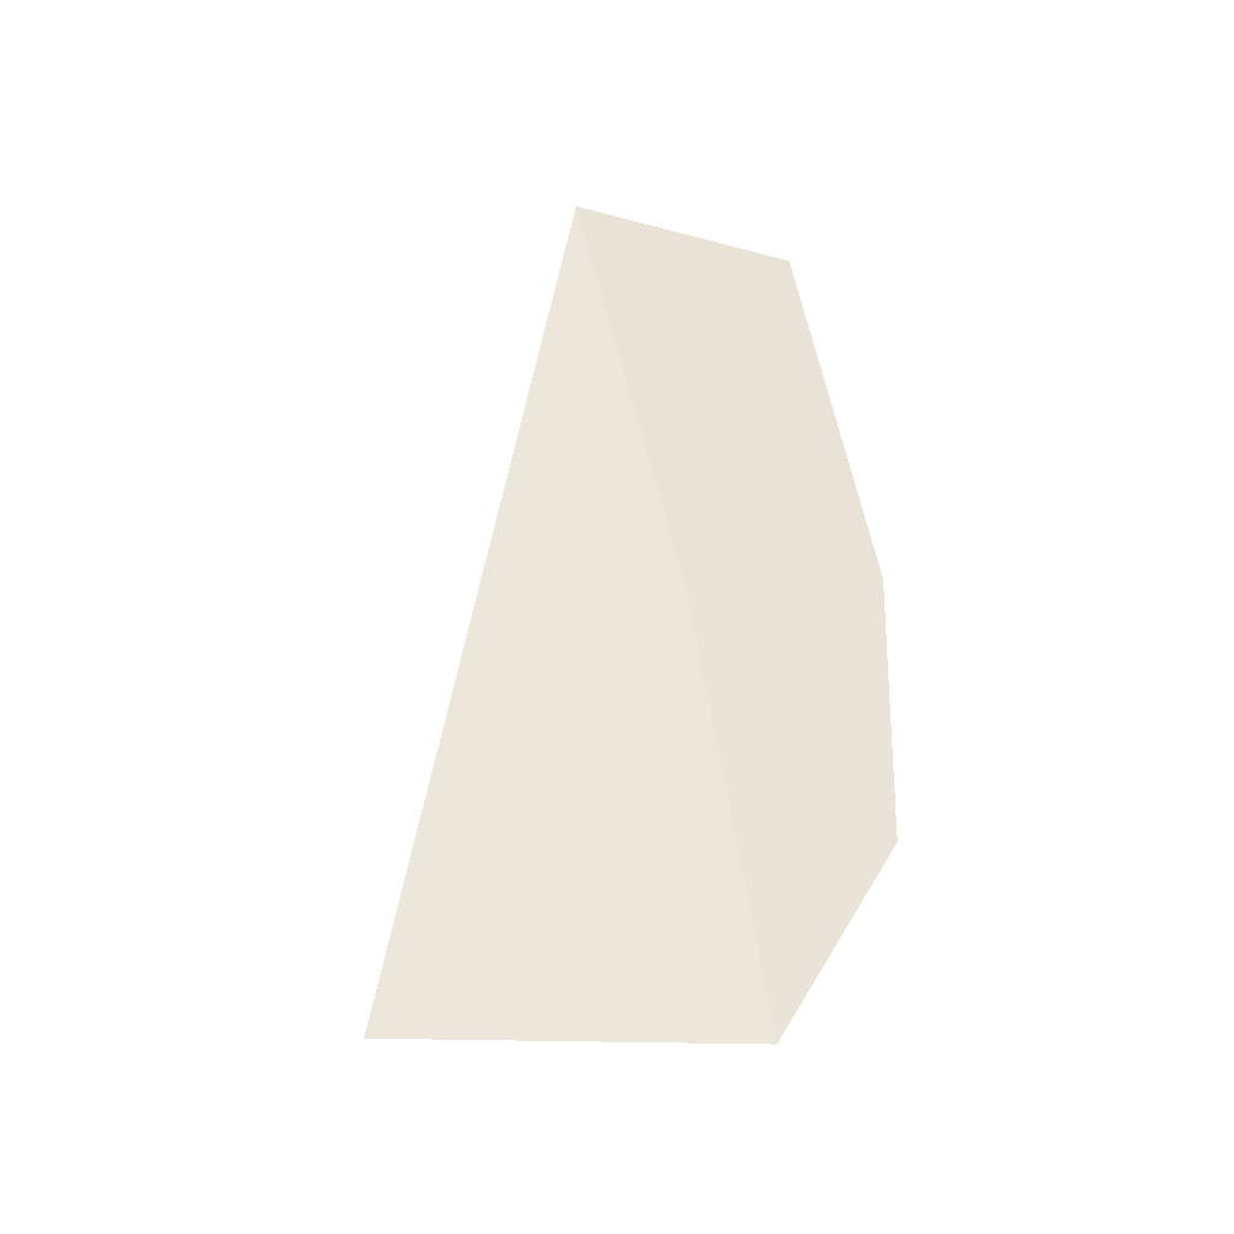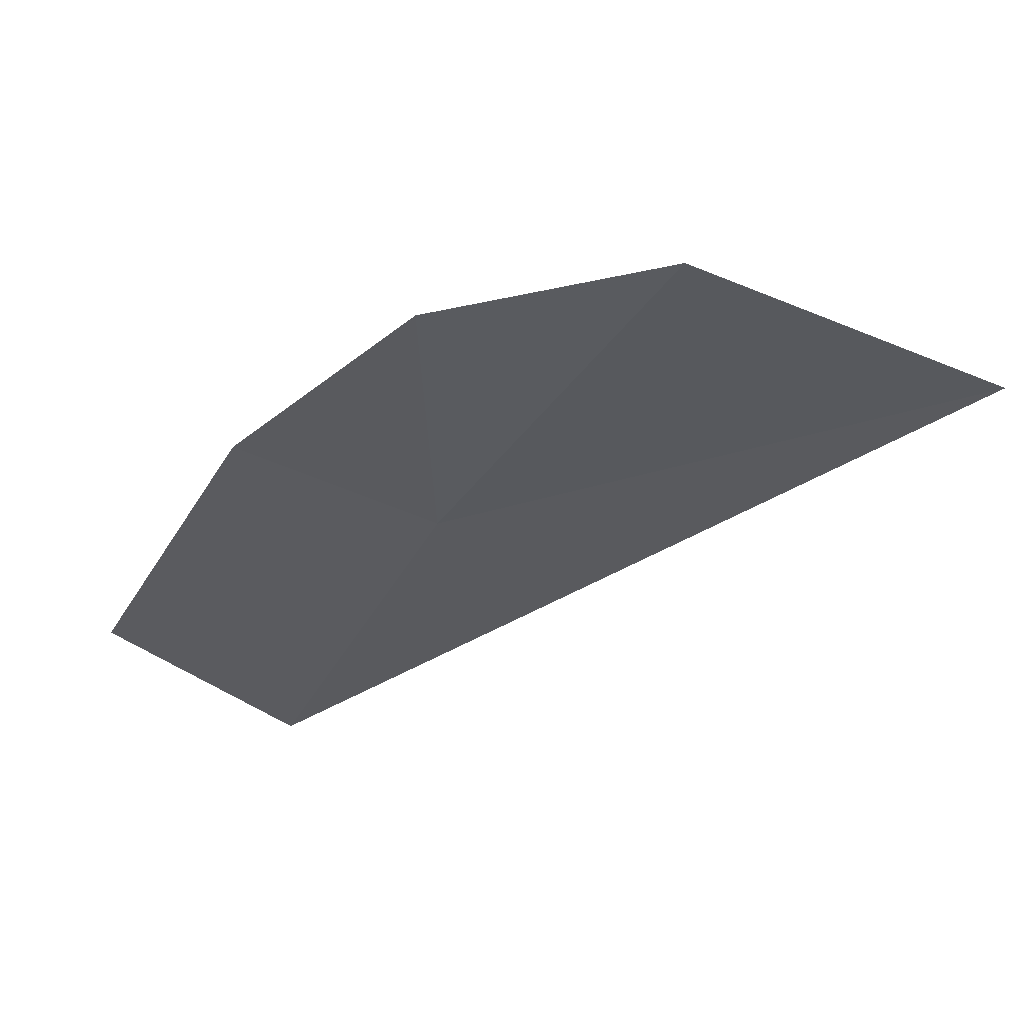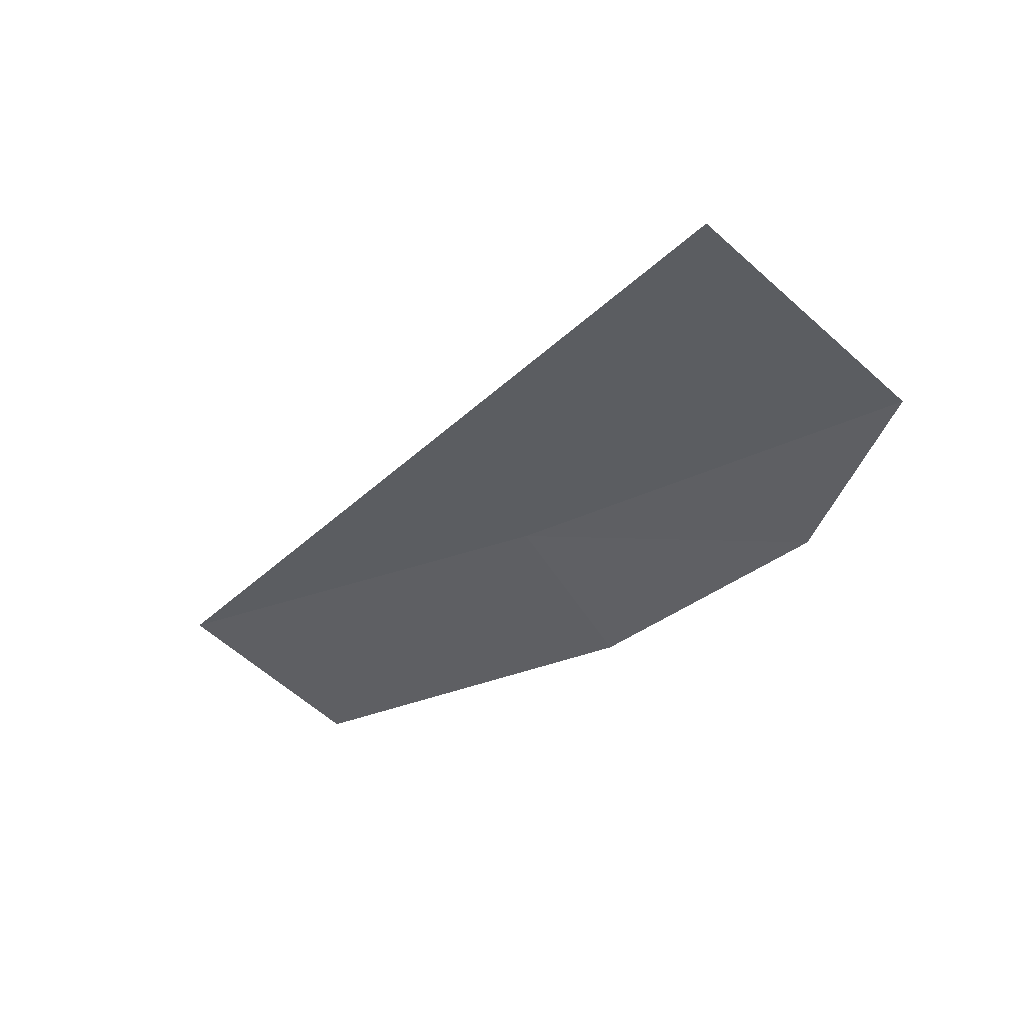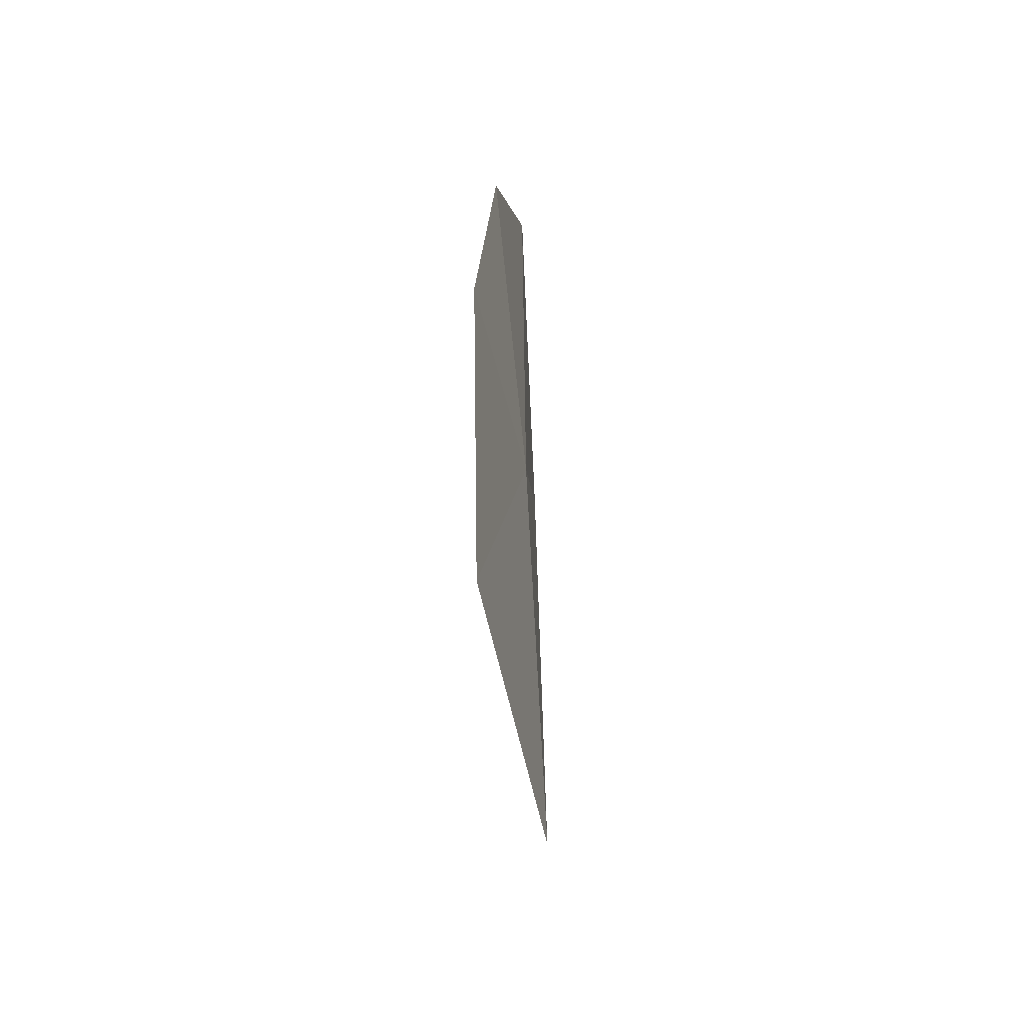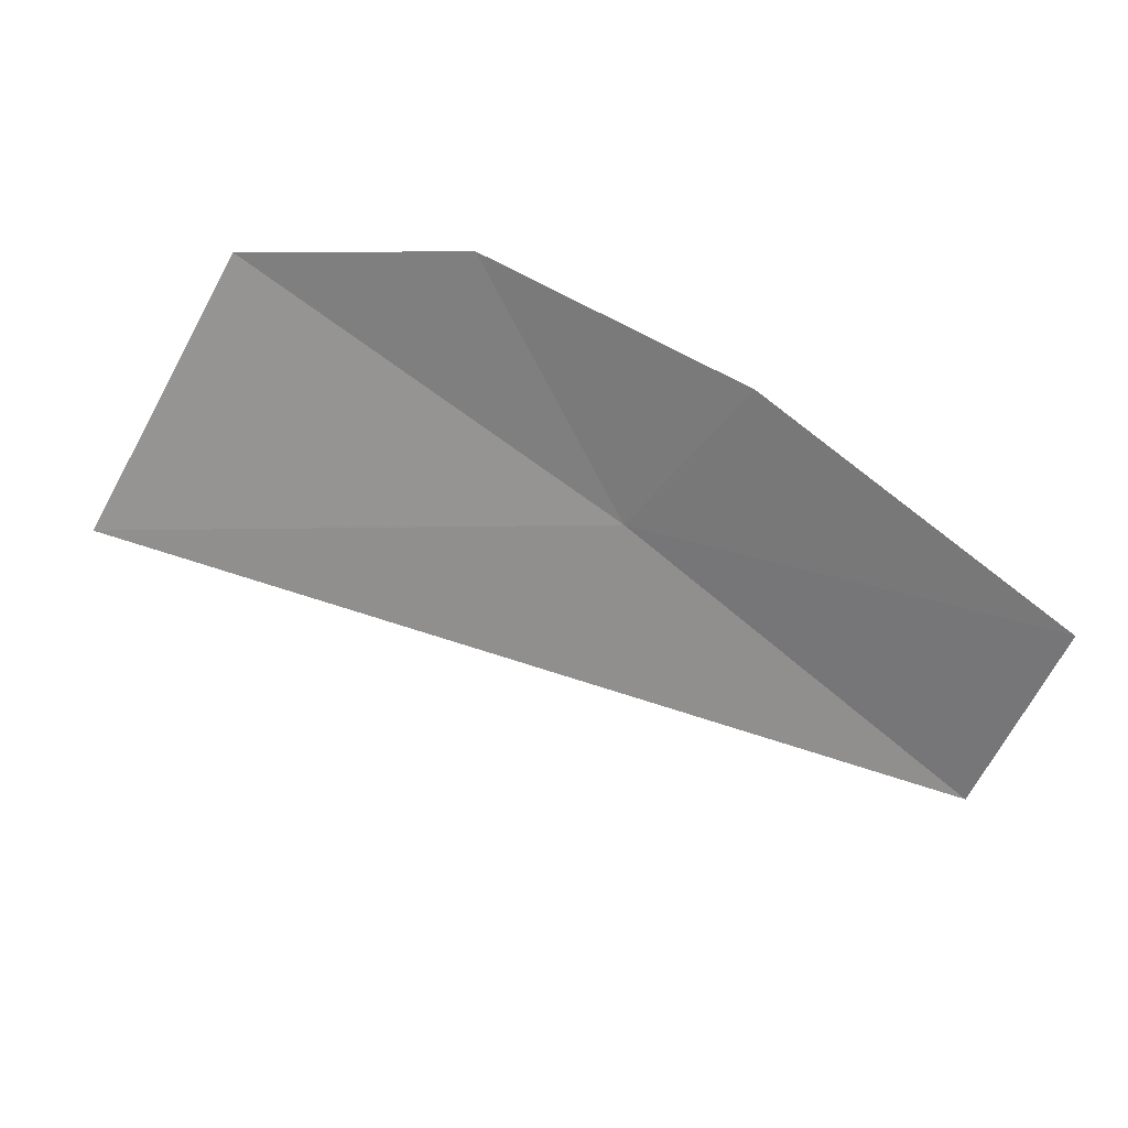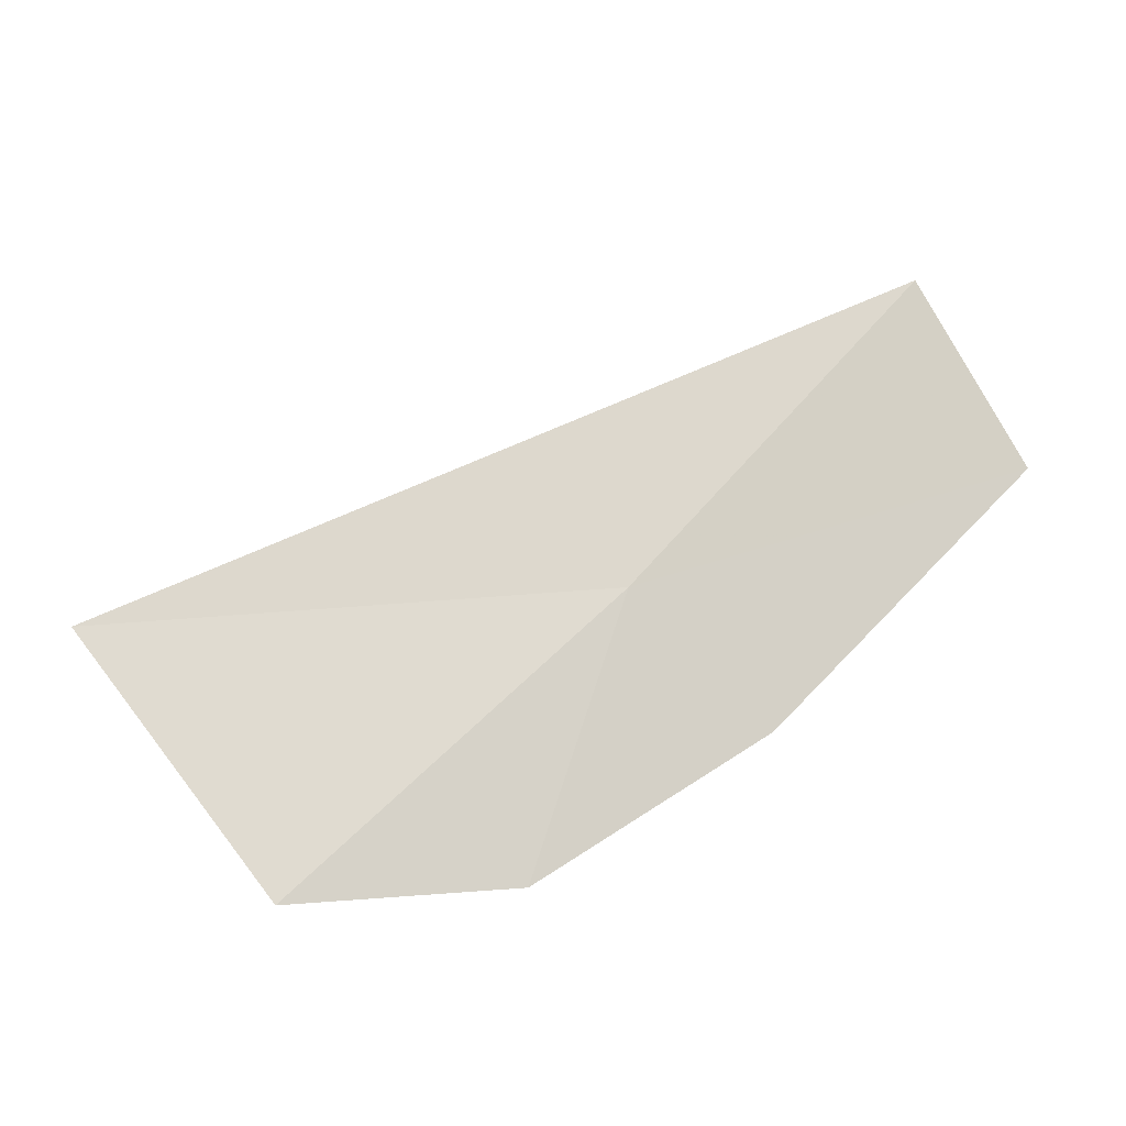
<metadata>
{"format":"obj","ext":"obj","renderer":"f3d","projection":"perspective","resolution":1024,"background":"white","views":[{"elev":57.9,"azim":145.4,"up":"+Z"},{"elev":61.7,"azim":-6.7,"up":"+Y"},{"elev":-28.7,"azim":98.5,"up":"+Z"},{"elev":-28.8,"azim":-94.8,"up":"+Y"},{"elev":-72.7,"azim":-151.5,"up":"+Z"},{"elev":67.3,"azim":-160.5,"up":"+Z"}]}
</metadata>
<code>
v -10.92 -5.813 38.29
v -8.969 -4.854 38.51
v -11.64 -5.512 38.05
v -12.3 -6.992 38.02
v -10.95 -4.553 38.17
v -10.1 -4.13 38.35
v -11.61 -7.541 38.29
f 1 3 4
f 1 5 3
f 1 4 7
f 1 6 5
f 1 7 2
f 1 2 6

</code>
